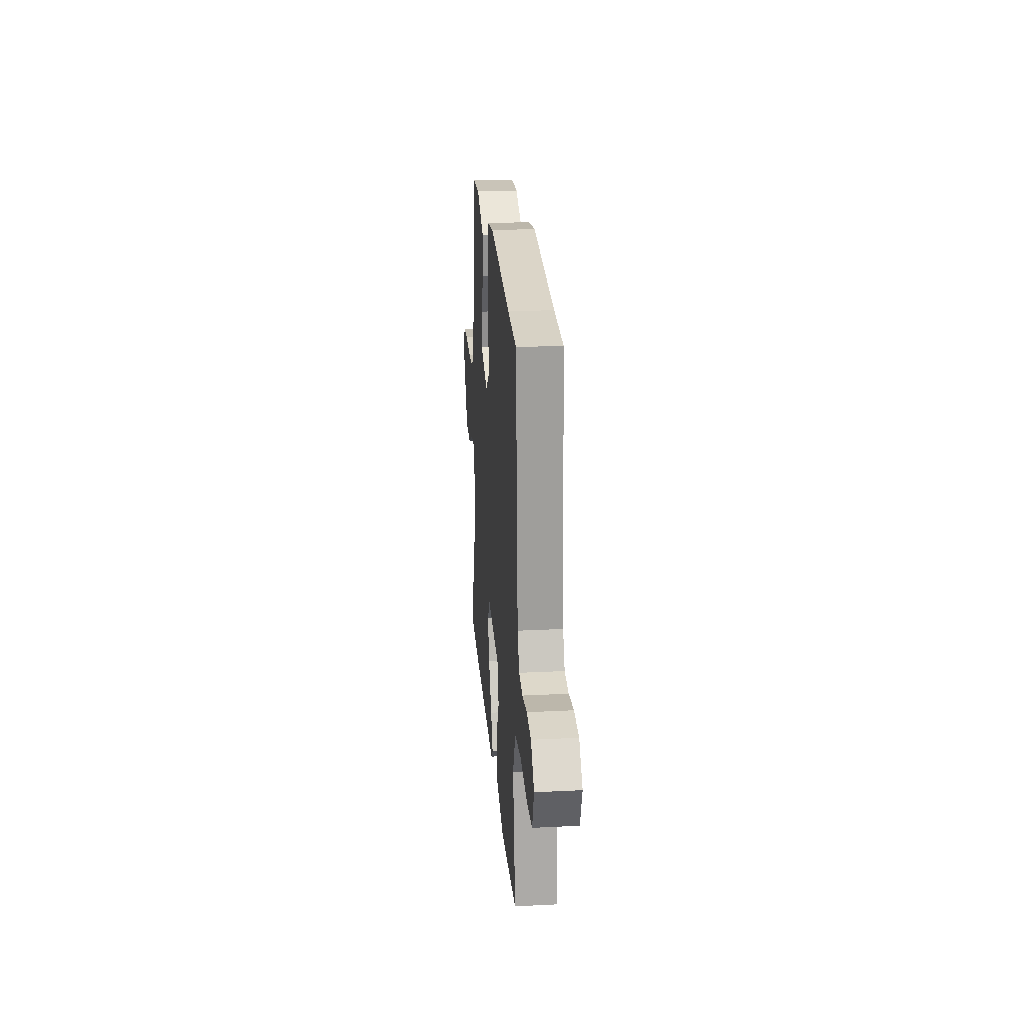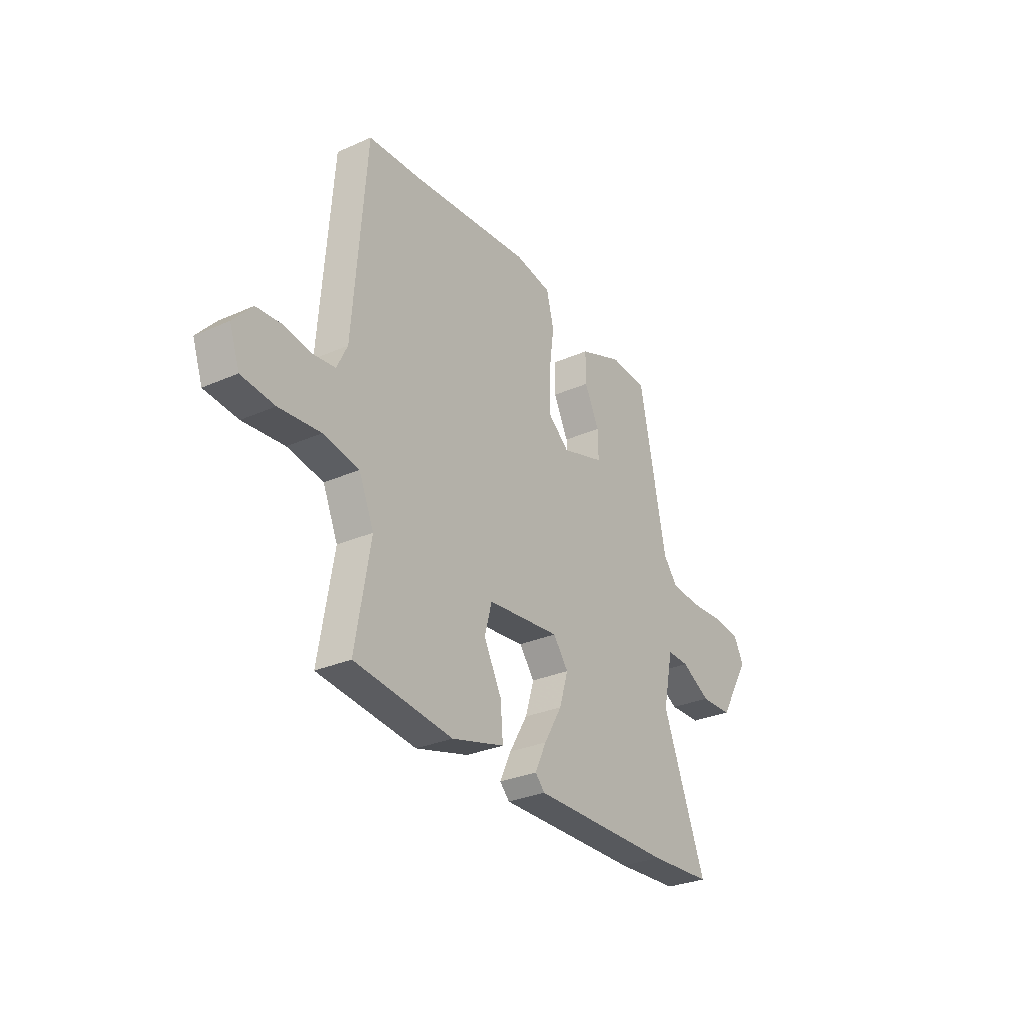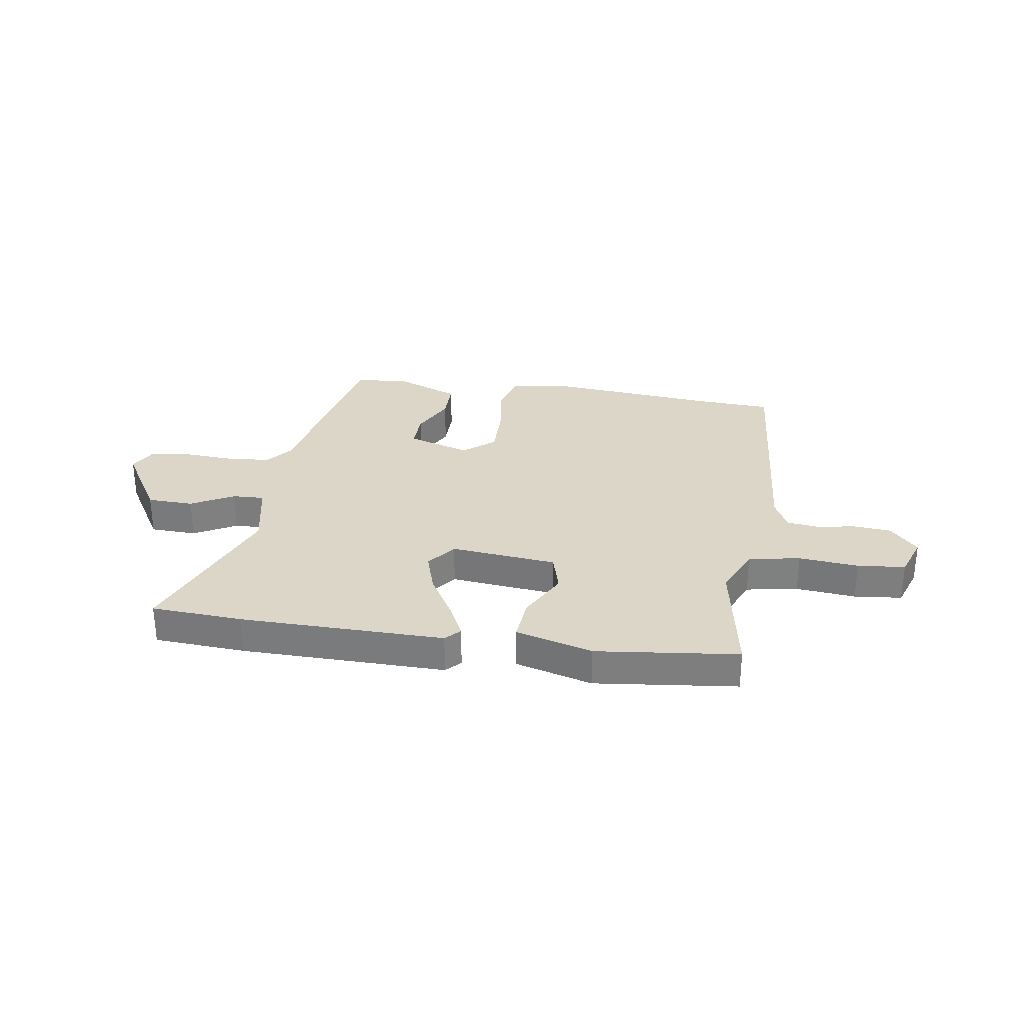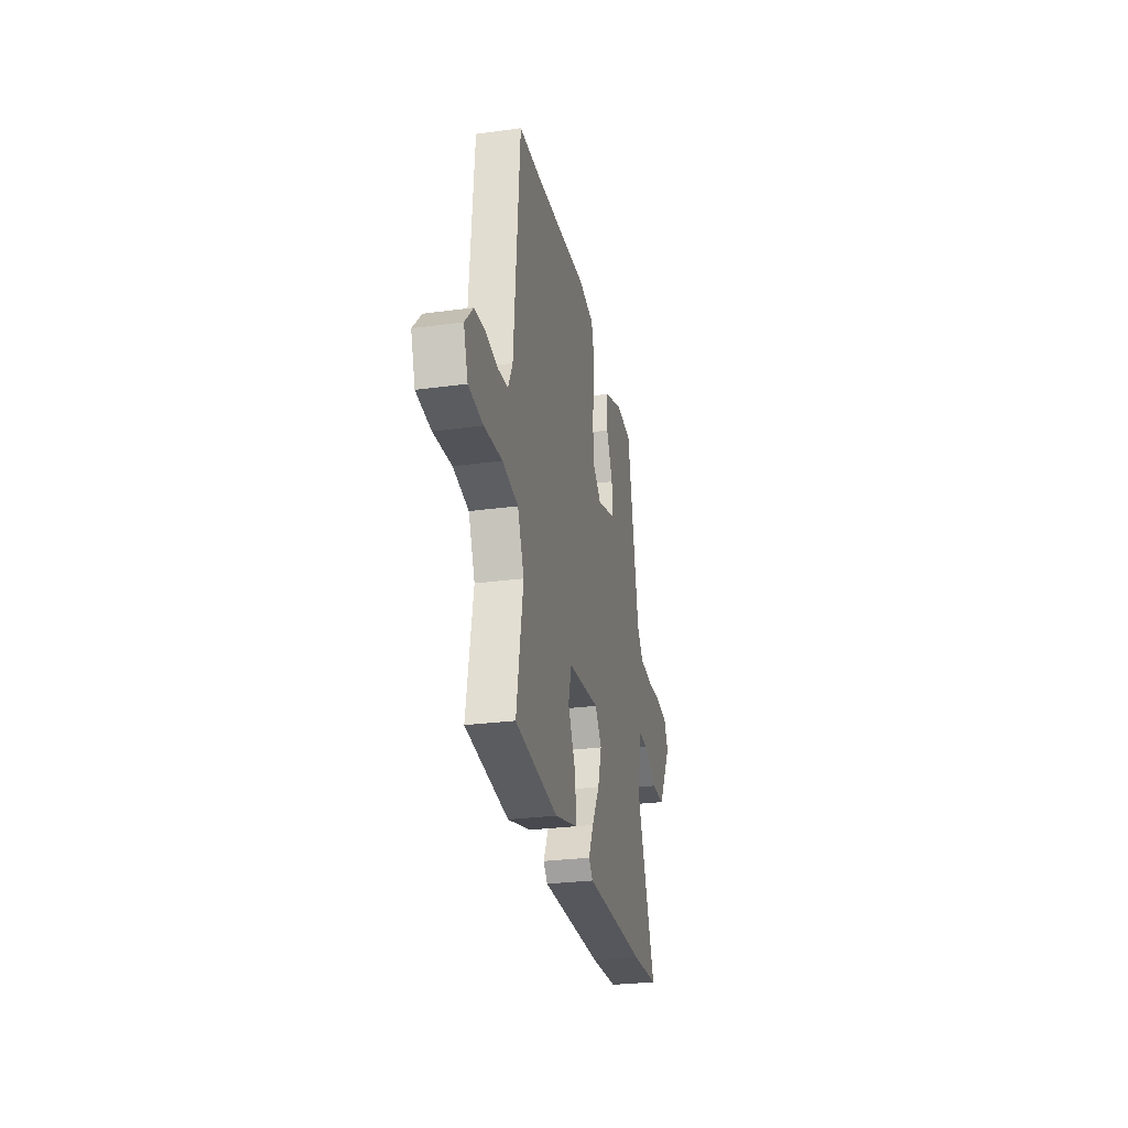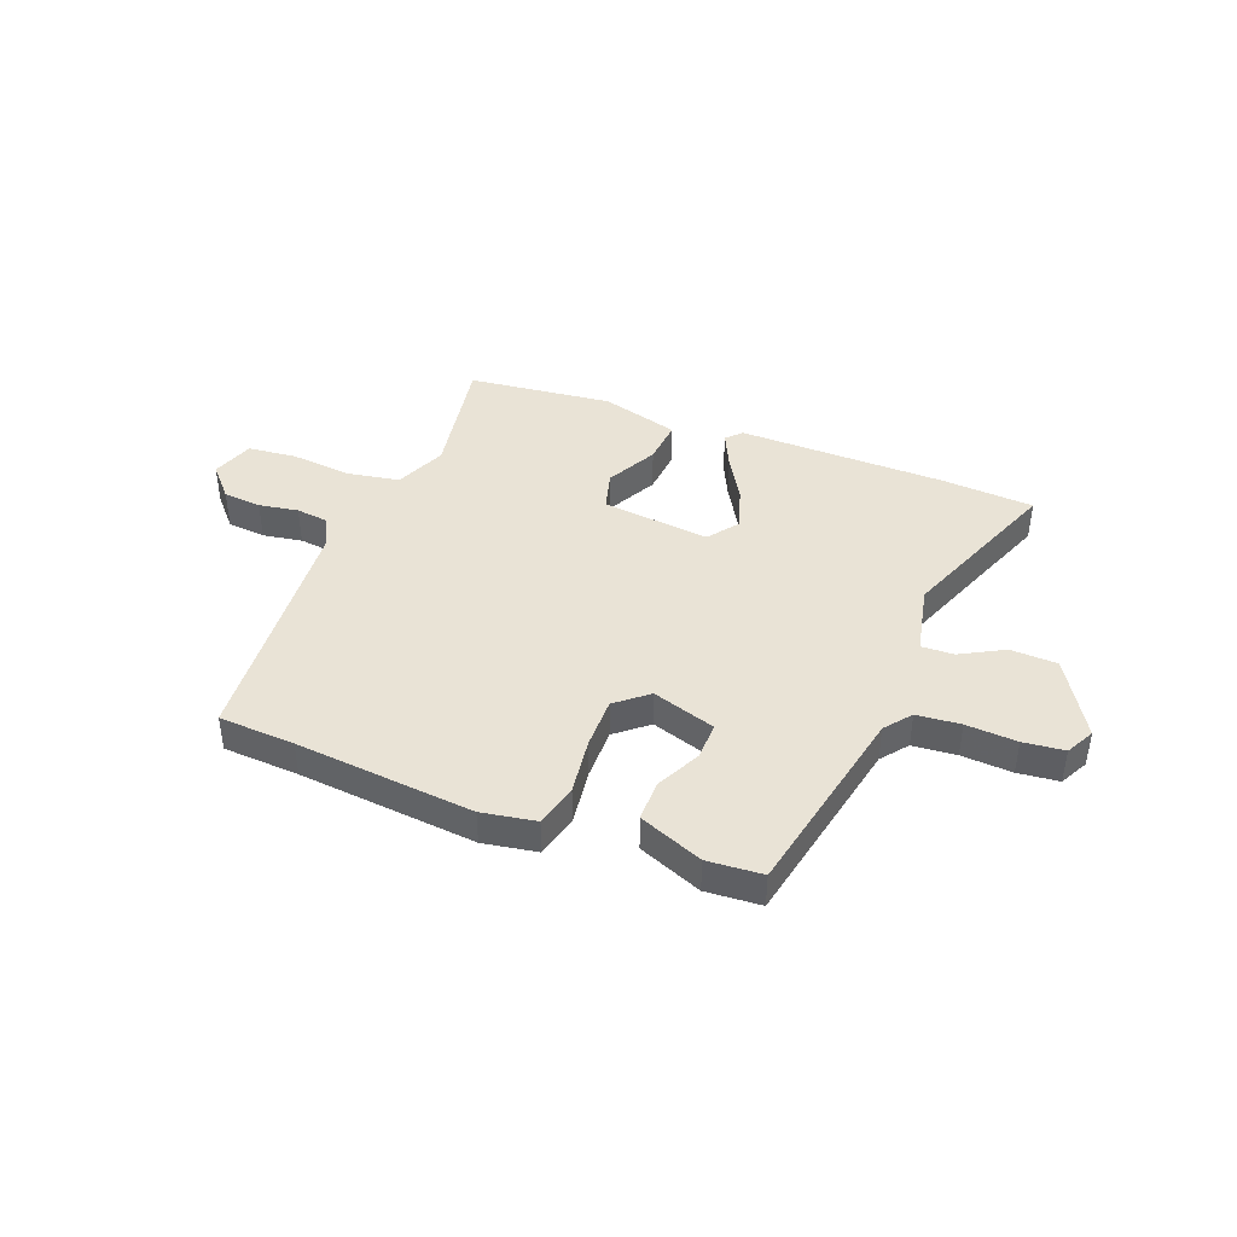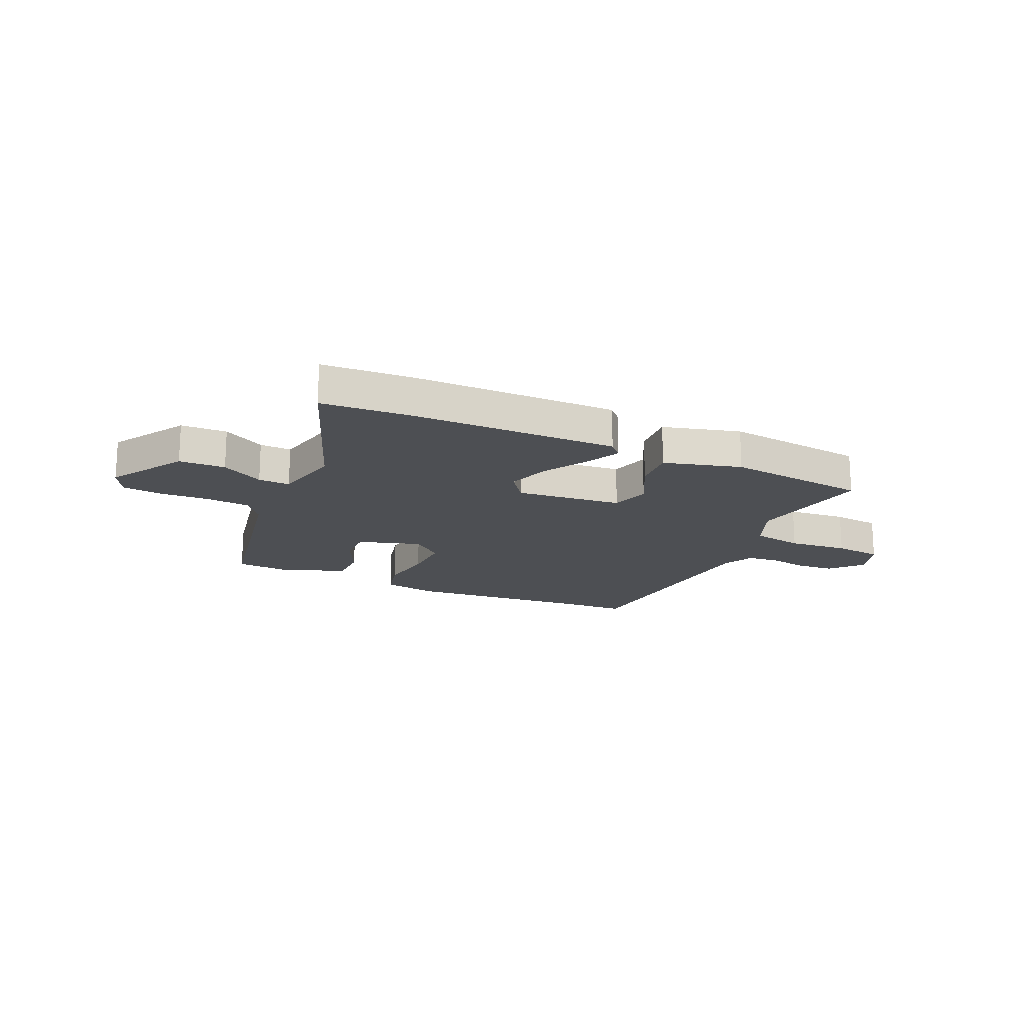
<metadata>
{"format":"obj","ext":"obj","renderer":"f3d","projection":"perspective","resolution":1024,"background":"white","views":[{"elev":24.1,"azim":-94.7,"up":"+Z"},{"elev":-29.7,"azim":-57.0,"up":"+Z"},{"elev":30.2,"azim":-171.4,"up":"+Y"},{"elev":-28.2,"azim":-78.4,"up":"+Z"},{"elev":42.1,"azim":21.1,"up":"+Y"},{"elev":-17.7,"azim":155.2,"up":"+Y"}]}
</metadata>
<code>
v 0.418 0.07 0.5
v 0.491 0.07 0.142
v 0.529 0.07 0.094
v 0.609 0.07 0.087
v 0.702 0.07 0.093
v 0.777 0.07 0.085
v 0.804 0.07 0.033
v 0.72 0.07 -0.107
v 0.634 0.07 -0.11
v 0.555 0.07 -0.067
v 0.496 0.07 -0.065
v 0.469 0.07 -0.193
v 0.586 0.07 -0.494
v 0.417 0.07 -0.505
v 0.037 0.07 -0.51
v 0.011 0.07 -0.483
v 0.042 0.07 -0.418
v 0.091 0.07 -0.335
v 0.115 0.07 -0.257
v 0.074 0.07 -0.203
v -0.123 0.07 -0.224
v -0.143 0.07 -0.297
v -0.095 0.07 -0.389
v -0.088 0.07 -0.471
v -0.231 0.07 -0.511
v -0.495 0.07 -0.481
v -0.455 0.07 -0.248
v -0.495 0.07 -0.155
v -0.591 0.07 -0.138
v -0.702 0.07 -0.149
v -0.791 0.07 -0.14
v -0.818 0.07 -0.063
v -0.767 0.07 -0.006
v -0.697 0.07 0
v -0.625 0.07 -0.012
v -0.566 0.07 -0.005
v -0.538 0.07 0.053
v -0.503 0.07 0.5
v -0.364 0.07 0.508
v -0.037 0.07 0.539
v 0.062 0.07 0.522
v 0.082 0.07 0.444
v 0.068 0.07 0.34
v 0.067 0.07 0.246
v 0.125 0.07 0.198
v 0.241 0.07 0.235
v 0.24 0.07 0.304
v 0.2 0.07 0.385
v 0.2 0.07 0.46
v 0.317 0.07 0.507
v 0.418 0 0.5
v 0.491 0 0.142
v 0.529 0 0.094
v 0.609 0 0.087
v 0.702 0 0.093
v 0.777 0 0.085
v 0.804 0 0.033
v 0.72 0 -0.107
v 0.634 0 -0.11
v 0.555 0 -0.067
v 0.496 0 -0.065
v 0.469 0 -0.193
v 0.586 0 -0.494
v 0.417 0 -0.505
v 0.037 0 -0.51
v 0.011 0 -0.483
v 0.042 0 -0.418
v 0.091 0 -0.335
v 0.115 0 -0.257
v 0.074 0 -0.203
v -0.123 0 -0.224
v -0.143 0 -0.297
v -0.095 0 -0.389
v -0.088 0 -0.471
v -0.231 0 -0.511
v -0.495 0 -0.481
v -0.455 0 -0.248
v -0.495 0 -0.155
v -0.591 0 -0.138
v -0.702 0 -0.149
v -0.791 0 -0.14
v -0.818 0 -0.063
v -0.767 0 -0.006
v -0.697 0 0
v -0.625 0 -0.012
v -0.566 0 -0.005
v -0.538 0 0.053
v -0.503 0 0.5
v -0.364 0 0.508
v -0.037 0 0.539
v 0.062 0 0.522
v 0.082 0 0.444
v 0.068 0 0.34
v 0.067 0 0.246
v 0.125 0 0.198
v 0.241 0 0.235
v 0.24 0 0.304
v 0.2 0 0.385
v 0.2 0 0.46
v 0.317 0 0.507
f 47 48 49 50
f 46 47 50 1
f 40 41 42 43
f 39 40 43 44
f 37 38 39 44
f 36 37 44 45
f 32 33 34 35
f 32 35 36
f 29 30 31 32
f 28 29 32 36
f 24 25 26 27
f 22 23 24 27
f 21 22 27 28
f 20 21 28 36
f 15 16 17 18
f 13 14 15 18
f 12 13 18 19
f 11 12 19 20
f 7 8 9 10
f 7 10 11
f 4 5 6 7
f 3 4 7 11
f 2 3 11 20
f 46 1 2 20
f 20 36 45
f 20 45 46
f 100 99 98 97
f 51 100 97 96
f 93 92 91 90
f 94 93 90 89
f 94 89 88 87
f 95 94 87 86
f 85 84 83 82
f 86 85 82
f 82 81 80 79
f 86 82 79 78
f 77 76 75 74
f 77 74 73 72
f 78 77 72 71
f 86 78 71 70
f 68 67 66 65
f 68 65 64 63
f 69 68 63 62
f 70 69 62 61
f 60 59 58 57
f 61 60 57
f 57 56 55 54
f 61 57 54 53
f 70 61 53 52
f 70 52 51 96
f 95 86 70
f 96 95 70
f 1 51 52 2
f 2 52 53 3
f 3 53 54 4
f 4 54 55 5
f 5 55 56 6
f 6 56 57 7
f 7 57 58 8
f 8 58 59 9
f 9 59 60 10
f 10 60 61 11
f 11 61 62 12
f 12 62 63 13
f 13 63 64 14
f 14 64 65 15
f 15 65 66 16
f 16 66 67 17
f 17 67 68 18
f 18 68 69 19
f 19 69 70 20
f 20 70 71 21
f 21 71 72 22
f 22 72 73 23
f 23 73 74 24
f 24 74 75 25
f 25 75 76 26
f 26 76 77 27
f 27 77 78 28
f 28 78 79 29
f 29 79 80 30
f 30 80 81 31
f 31 81 82 32
f 32 82 83 33
f 33 83 84 34
f 34 84 85 35
f 35 85 86 36
f 36 86 87 37
f 37 87 88 38
f 38 88 89 39
f 39 89 90 40
f 40 90 91 41
f 41 91 92 42
f 42 92 93 43
f 43 93 94 44
f 44 94 95 45
f 45 95 96 46
f 46 96 97 47
f 47 97 98 48
f 48 98 99 49
f 49 99 100 50
f 50 100 51 1

</code>
